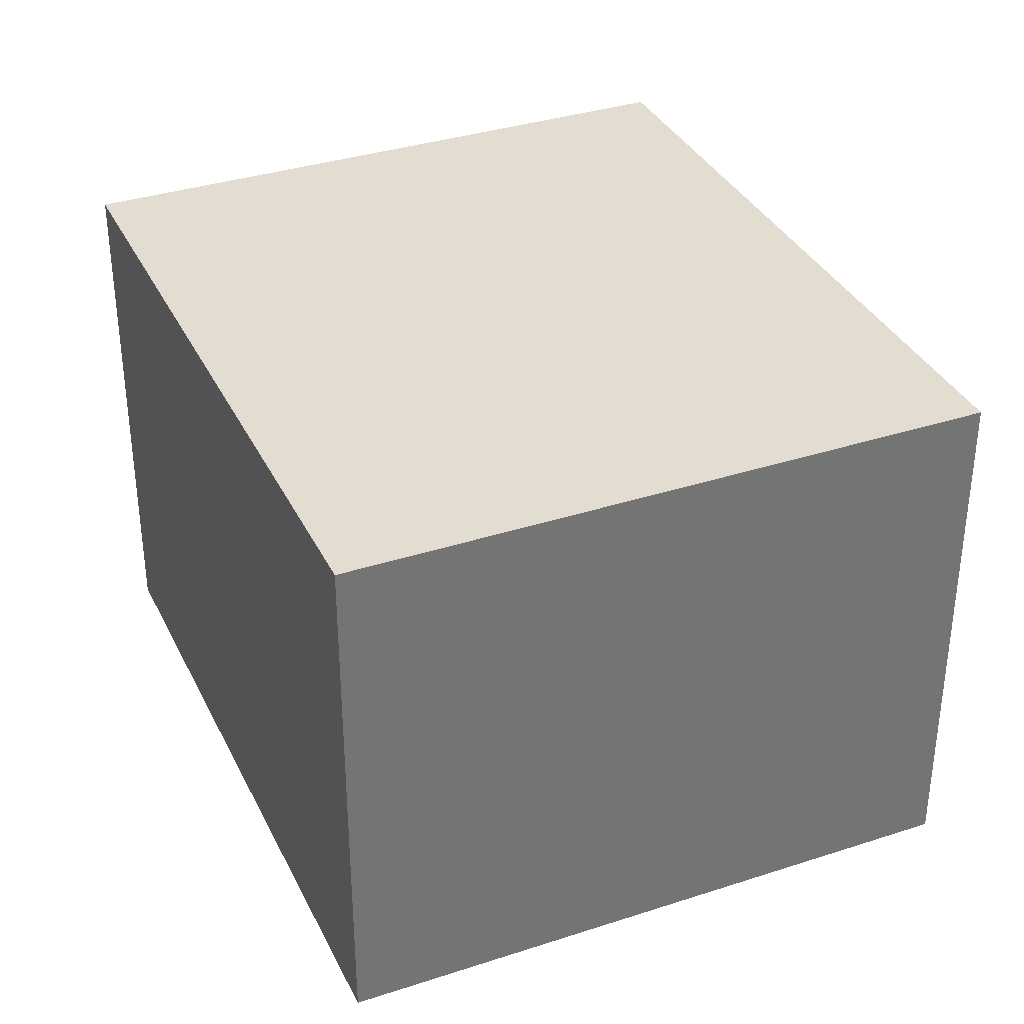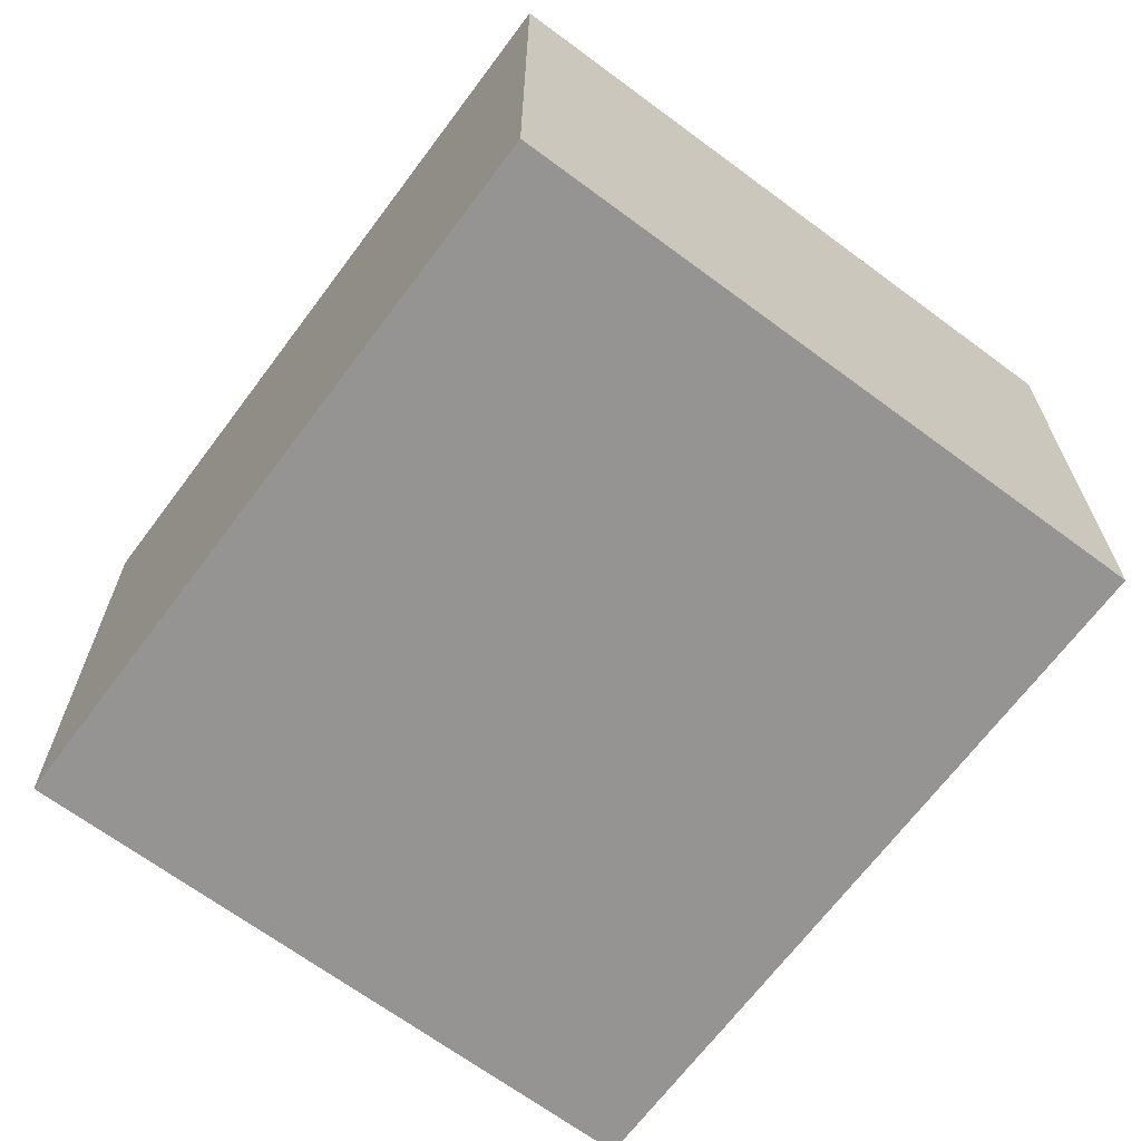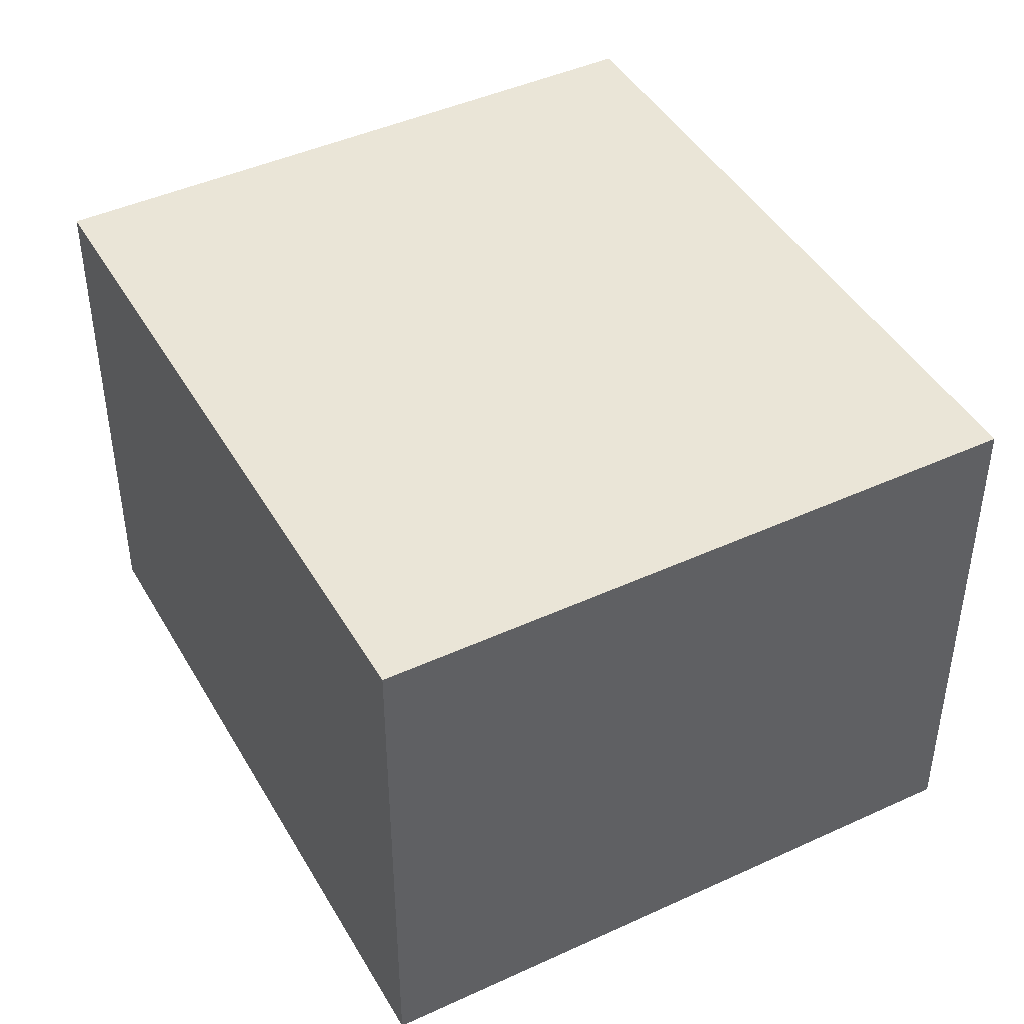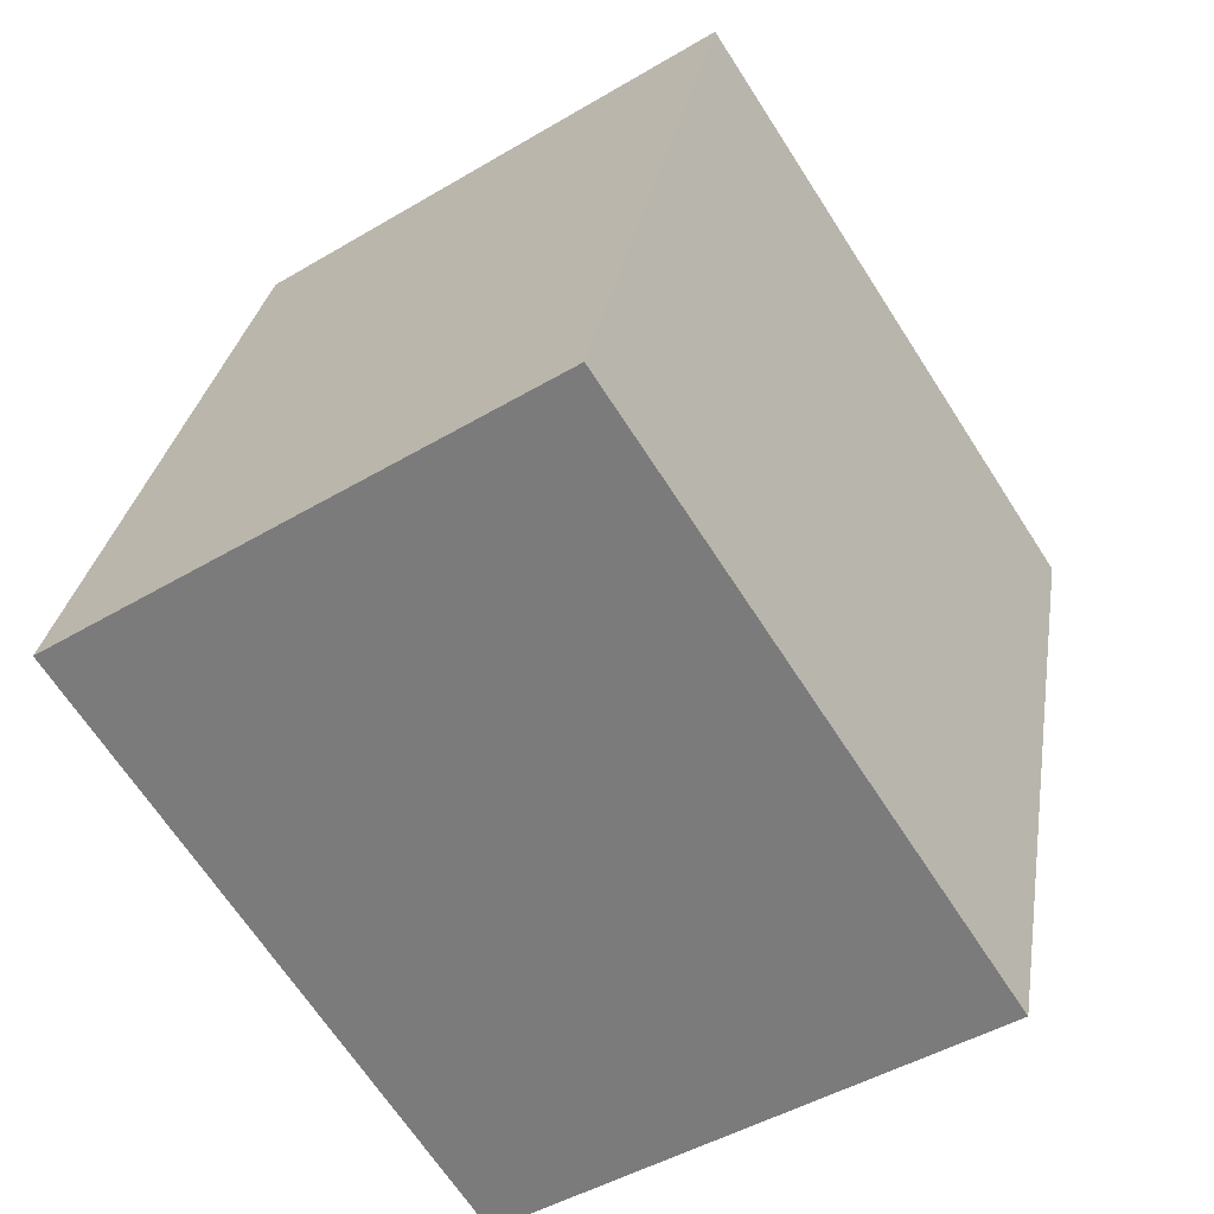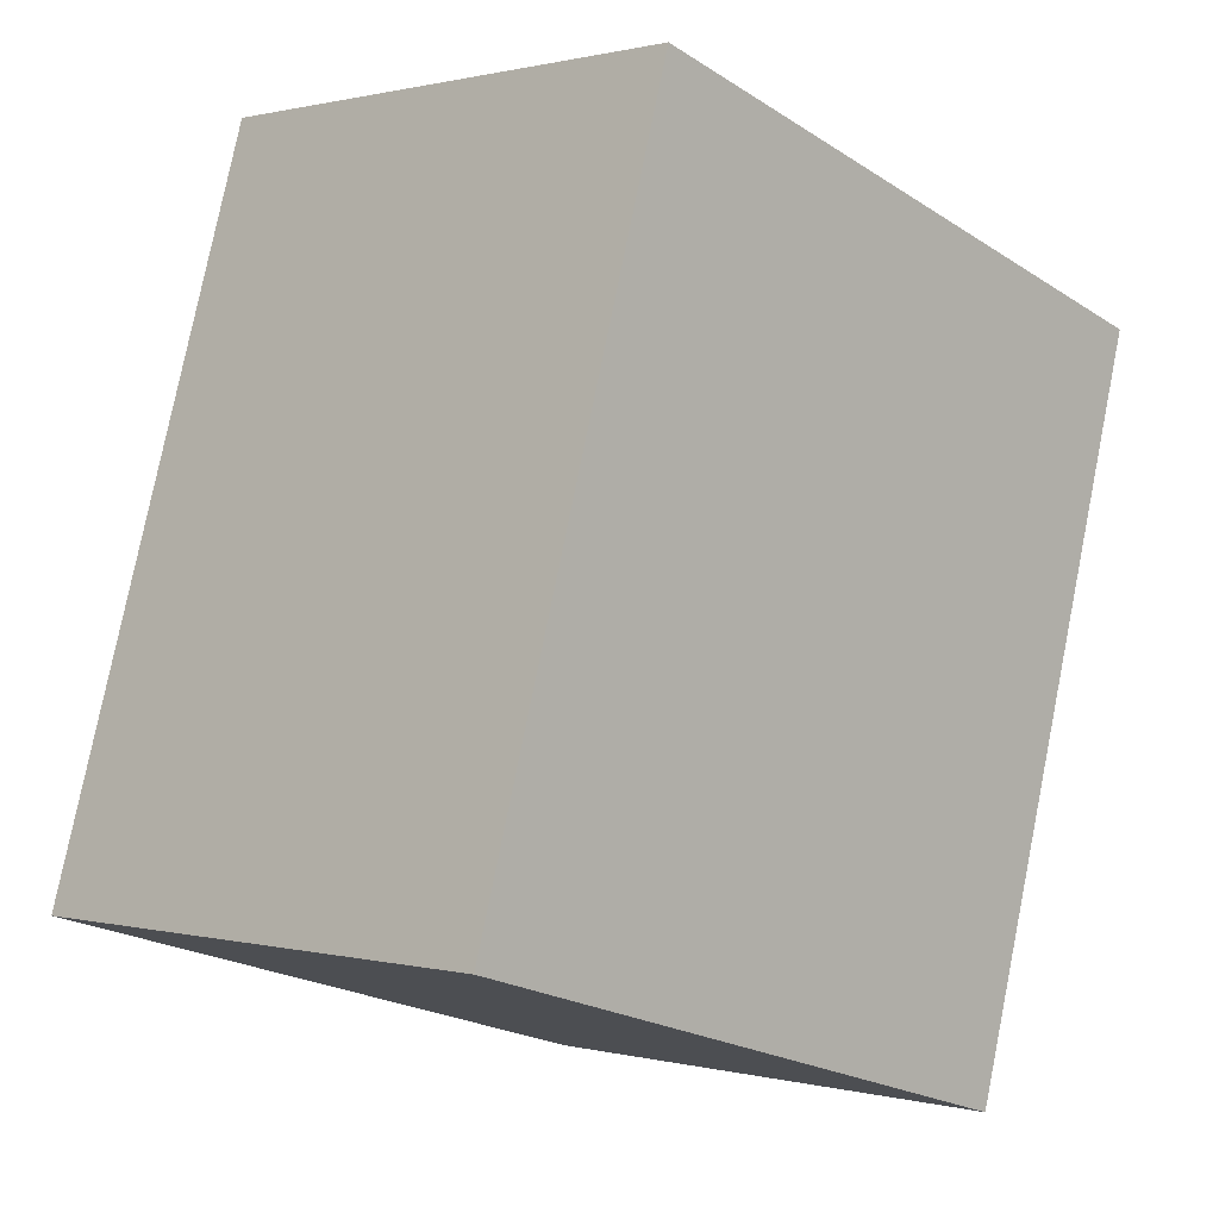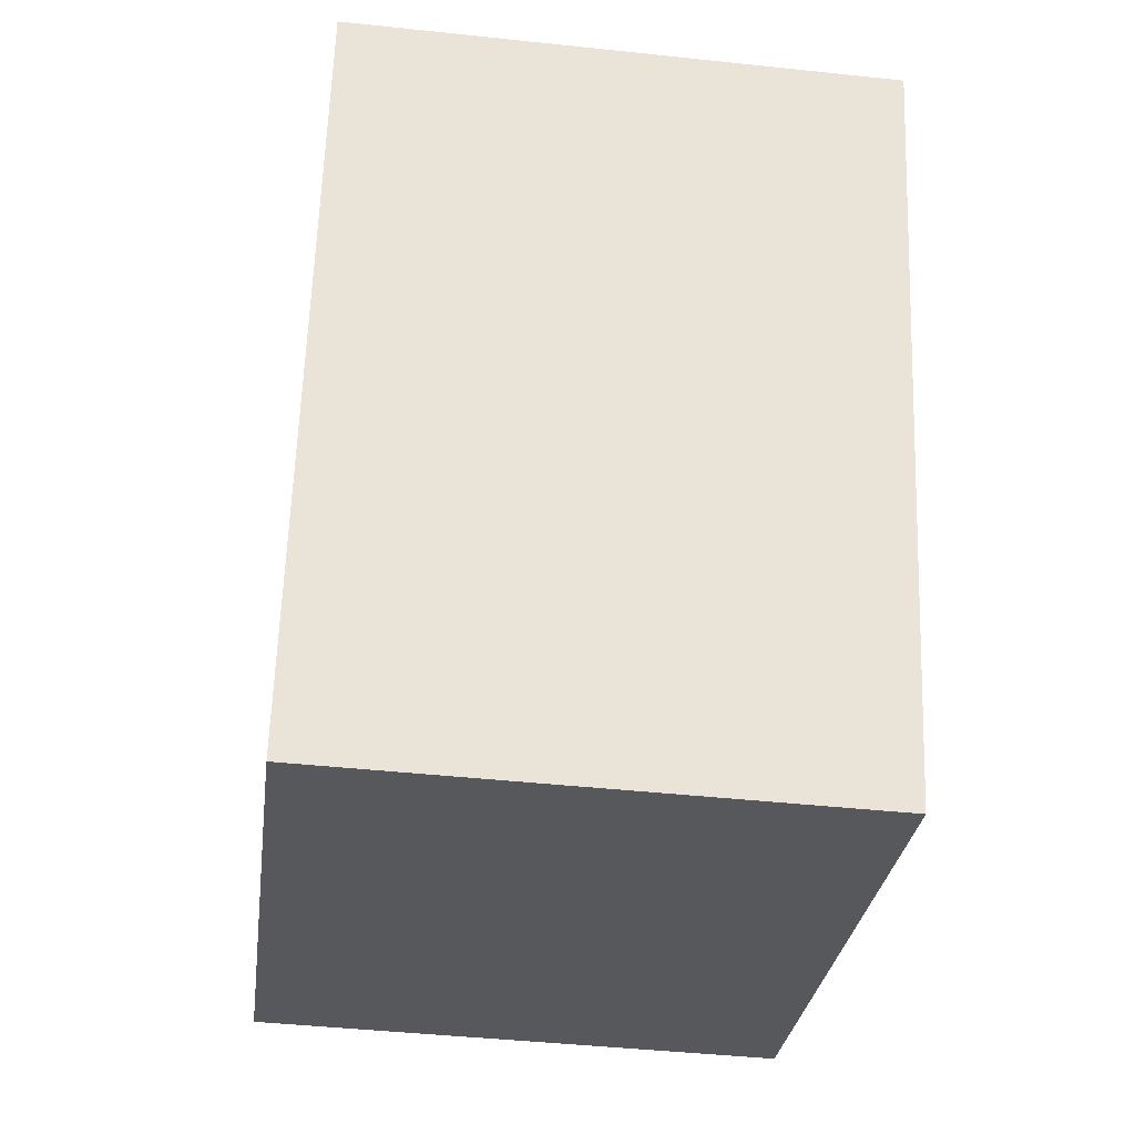
<metadata>
{"format":"obj","ext":"obj","renderer":"f3d","projection":"perspective","resolution":1024,"background":"white","views":[{"elev":35.2,"azim":-6.9,"up":"+Y"},{"elev":-67.2,"azim":-20.2,"up":"+Y"},{"elev":44.2,"azim":-11.8,"up":"+Y"},{"elev":-46.3,"azim":-55.8,"up":"+Z"},{"elev":0.6,"azim":-46.1,"up":"+Z"},{"elev":-44.4,"azim":82.9,"up":"+Z"}]}
</metadata>
<code>
v  0 2.189 1.34e-16
v  3.461 2.189 2.172
v  2.592 2.189 -0.767
v  0.869 2.189 2.939
v  3.461 -1.33e-16 2.172
v  2.592 4.697e-17 -0.767
v  0 0 0
v  0.869 -1.8e-16 2.939
g defaultobject
f 1 2 3
f 2 1 4
f 5 3 2
f 3 5 6
f 6 1 3
f 1 6 7
f 7 4 1
f 4 7 8
f 8 2 4
f 2 8 5
f 5 7 6
f 7 5 8

</code>
